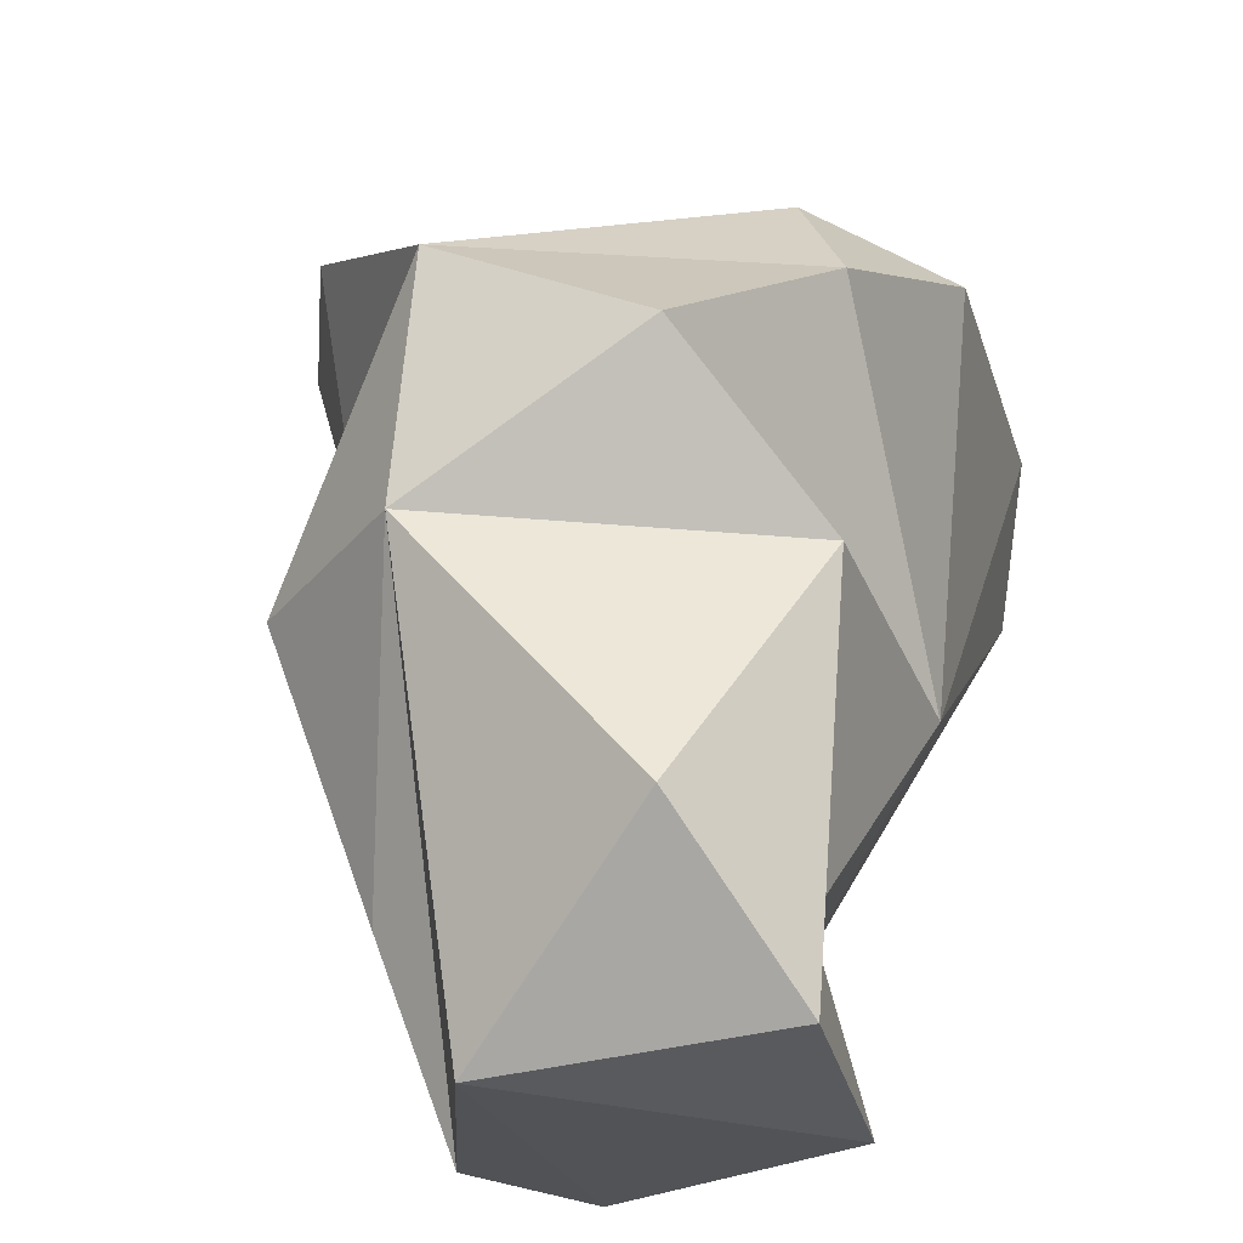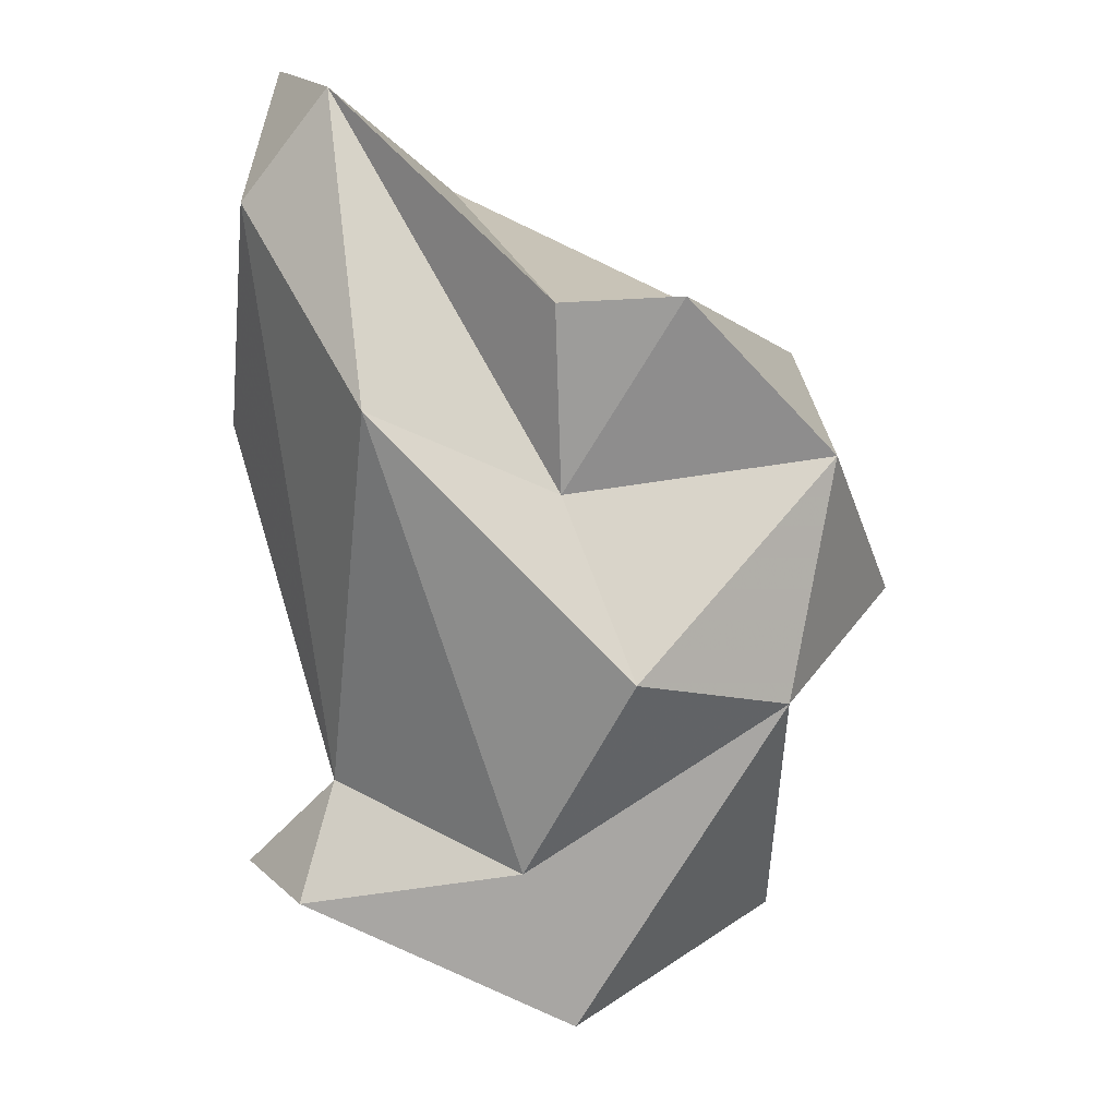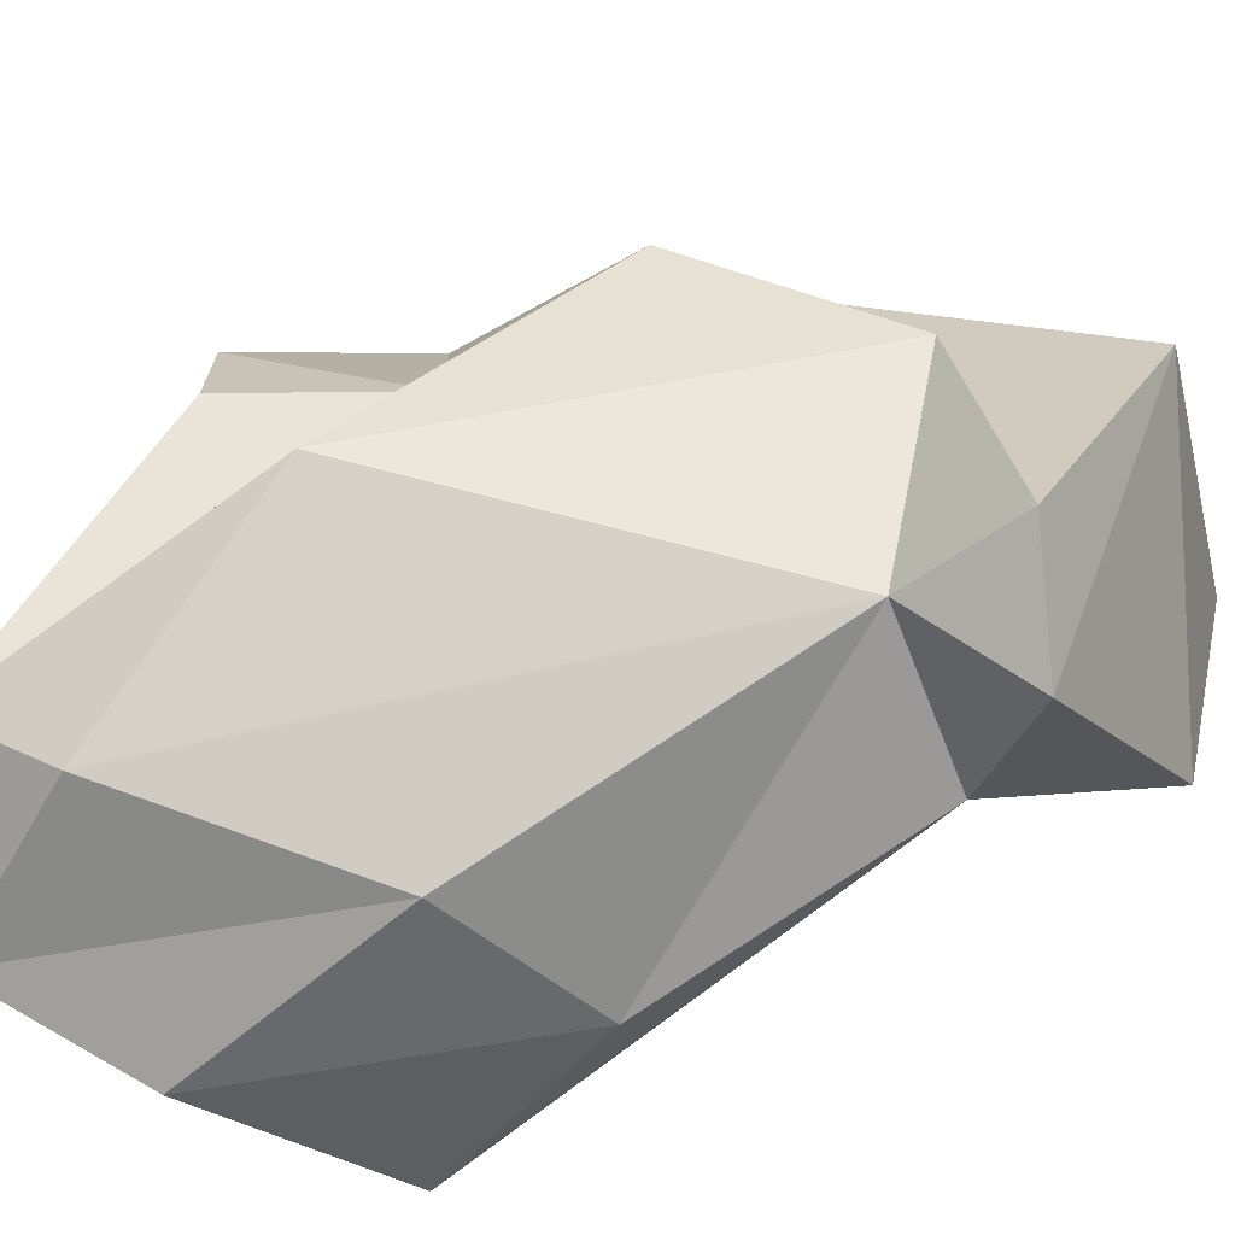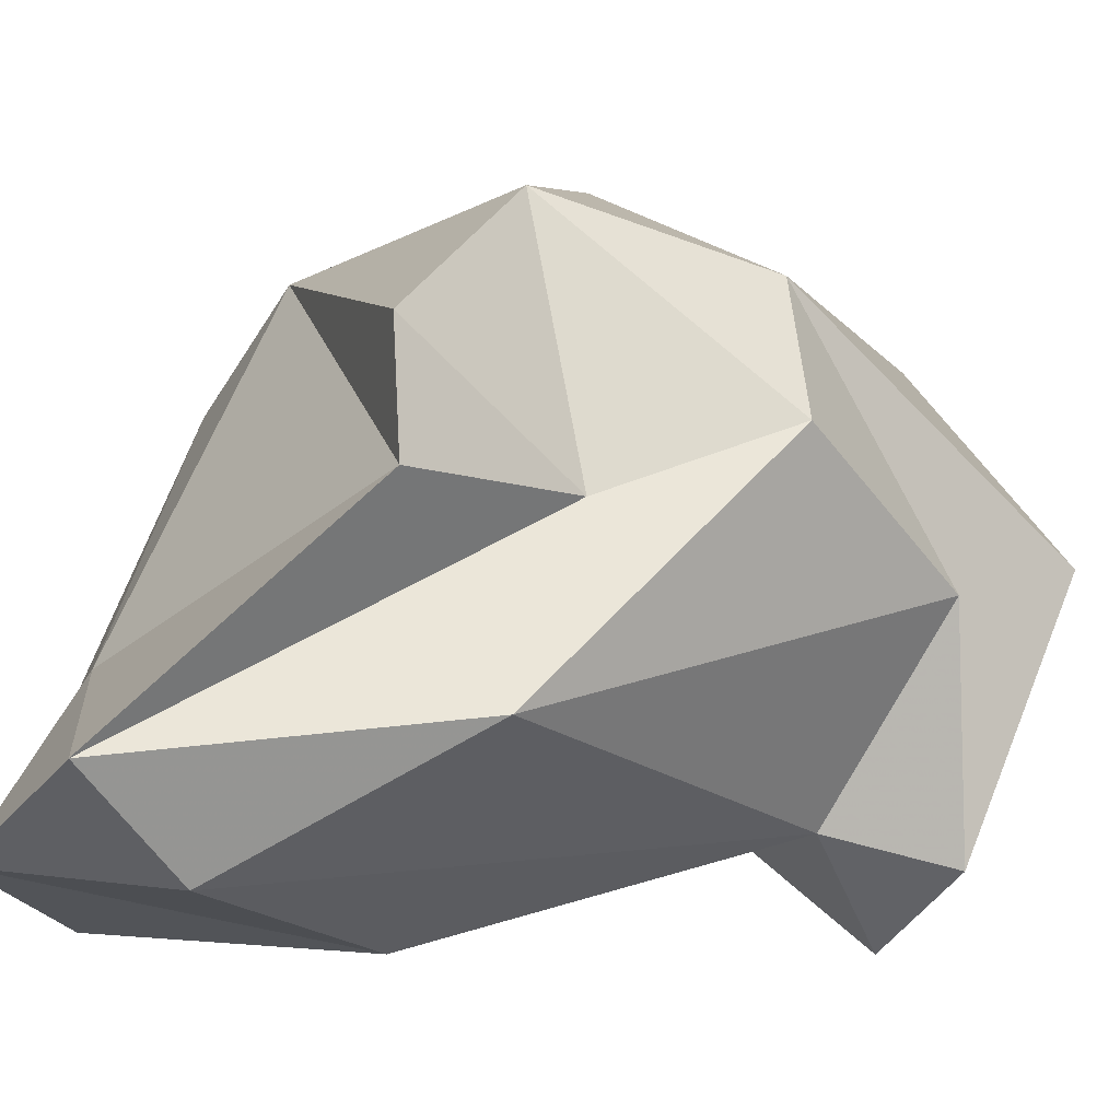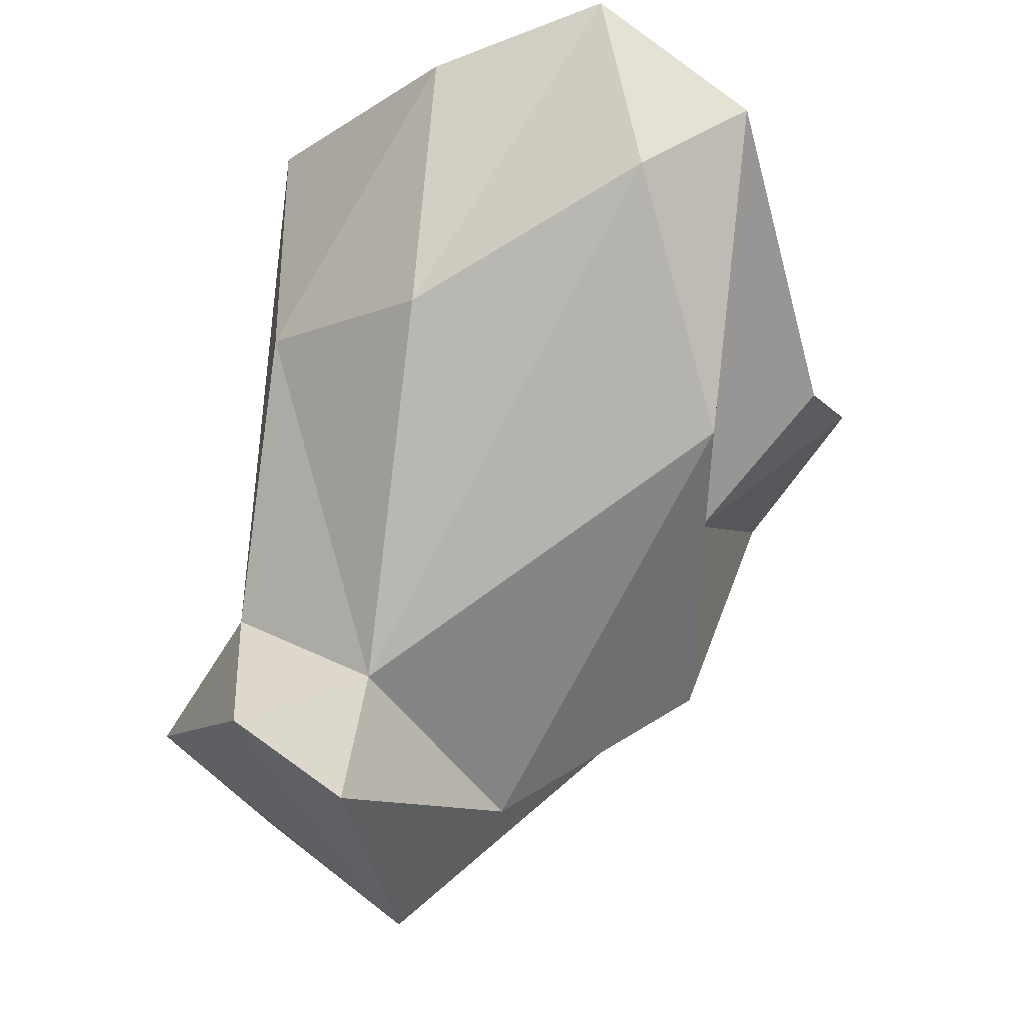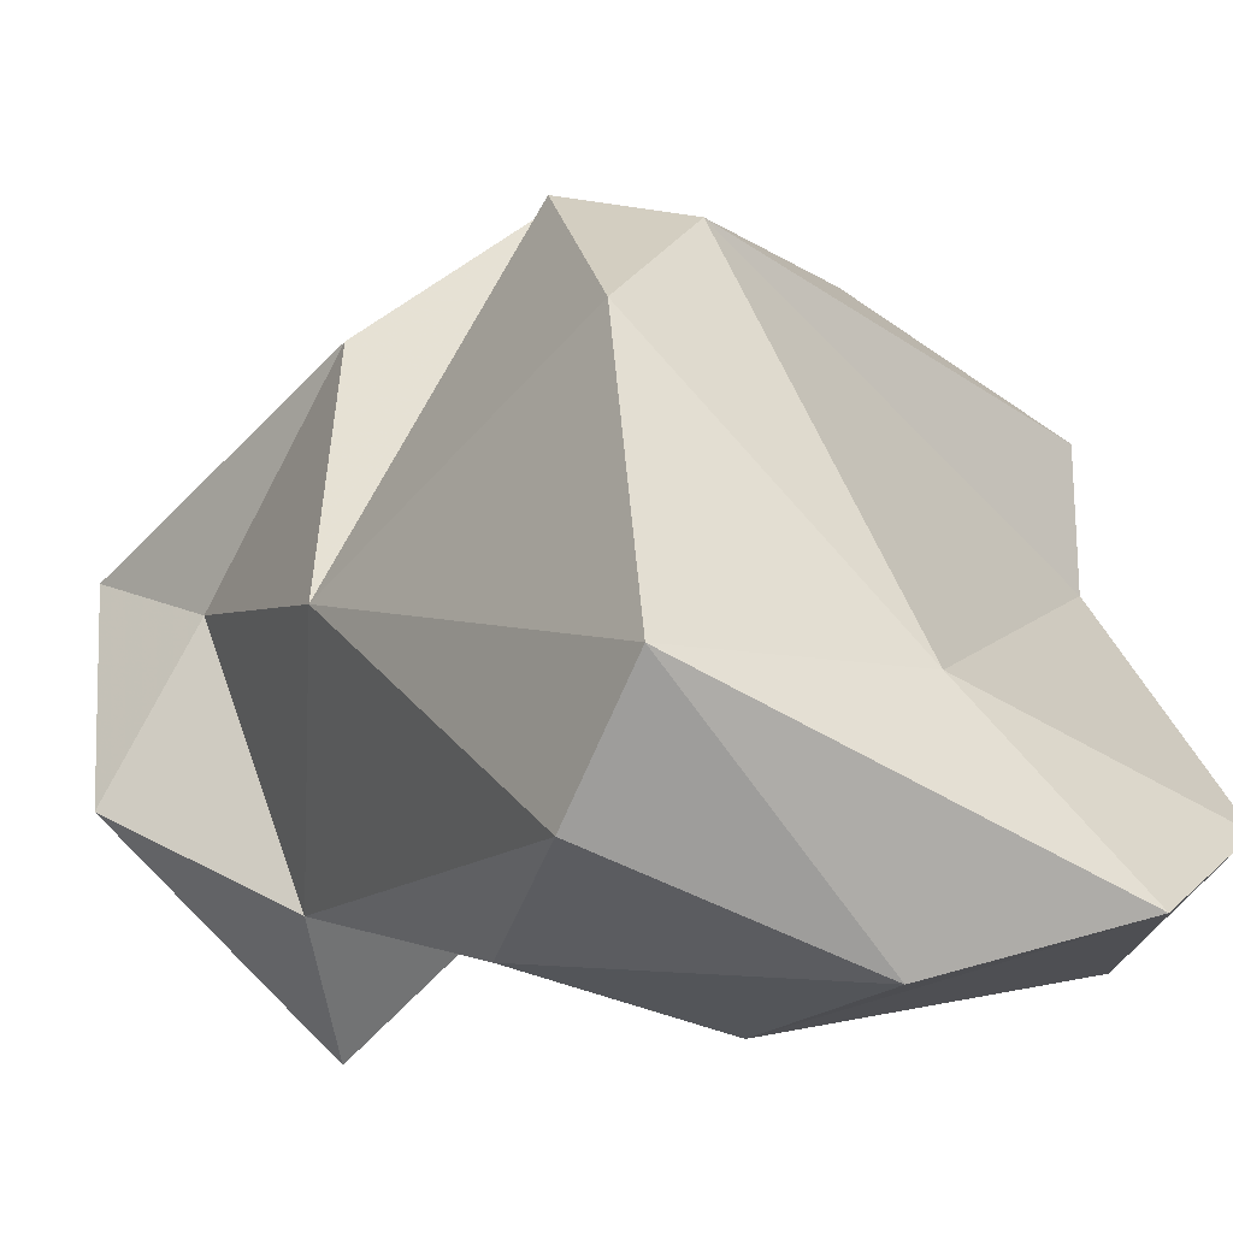
<metadata>
{"format":"obj","ext":"obj","renderer":"f3d","projection":"perspective","resolution":1024,"background":"white","views":[{"elev":43.1,"azim":-148.9,"up":"+Y"},{"elev":-24.6,"azim":93.8,"up":"+Z"},{"elev":-66.1,"azim":135.3,"up":"+Y"},{"elev":-8.5,"azim":93.7,"up":"+Y"},{"elev":-13.4,"azim":25.8,"up":"+Z"},{"elev":-11.5,"azim":-18.4,"up":"+Y"}]}
</metadata>
<code>
v 174.8 294.4 63.18
v 174.6 289.5 65.06
v 176.4 293.3 65.87
v 178.1 297.6 63.69
v 178.2 297.9 69.85
v 179.7 284.8 64.55
v 177.1 292.4 72.03
v 179.8 292.9 60.18
v 179.3 287.3 79.78
v 182.1 300.8 70.46
v 178.2 287.4 67.49
v 180.4 296.4 78.92
v 182 287.2 65.79
v 179.9 285.9 74.27
v 181.7 286.5 62.77
v 180 290.1 81.79
v 185 298.2 66.32
v 180.7 299.6 74.52
v 183.3 291.9 62.9
v 184.4 284.7 74.34
v 184.8 285.2 80.45
v 182.9 298.7 76.7
v 187.4 294.8 65.89
v 187.6 299.4 71.36
v 190 285.8 77.24
v 190.4 288.9 71.36
v 188.4 293.2 70.14
v 185.7 290.3 80.06
v 191.4 296.1 73.46
v 188.7 286.3 81.8
v 191.8 288 79.09
v 191.6 293.2 73.31
g foo
f 8 6 2
f 15 6 8
f 8 2 1
f 13 11 6
f 6 15 13
f 6 11 2
f 13 15 19
f 11 3 2
f 2 3 1
f 8 17 15
f 17 19 15
f 4 8 1
f 4 17 8
f 14 13 20
f 14 9 11
f 13 14 11
f 11 7 3
f 5 1 3
f 1 5 4
f 5 17 4
f 13 25 20
f 13 26 25
f 26 13 19
f 9 7 11
f 23 19 17
f 5 3 7
f 17 5 10
f 21 14 20
f 26 19 23
f 10 5 7
f 24 23 17
f 25 30 20
f 30 21 20
f 30 25 31
f 25 26 31
f 21 9 14
f 27 31 26
f 27 26 23
f 18 10 7
f 27 23 24
f 18 24 10
f 10 24 17
f 30 16 21
f 21 16 9
f 27 32 31
f 9 16 7
f 16 12 7
f 29 32 27
f 7 12 18
f 22 18 12
f 24 29 27
f 22 29 24
f 24 18 22
f 31 28 30
f 32 28 31
f 28 16 30
f 12 16 28
f 22 28 32
f 12 28 22
f 29 22 32
g

</code>
